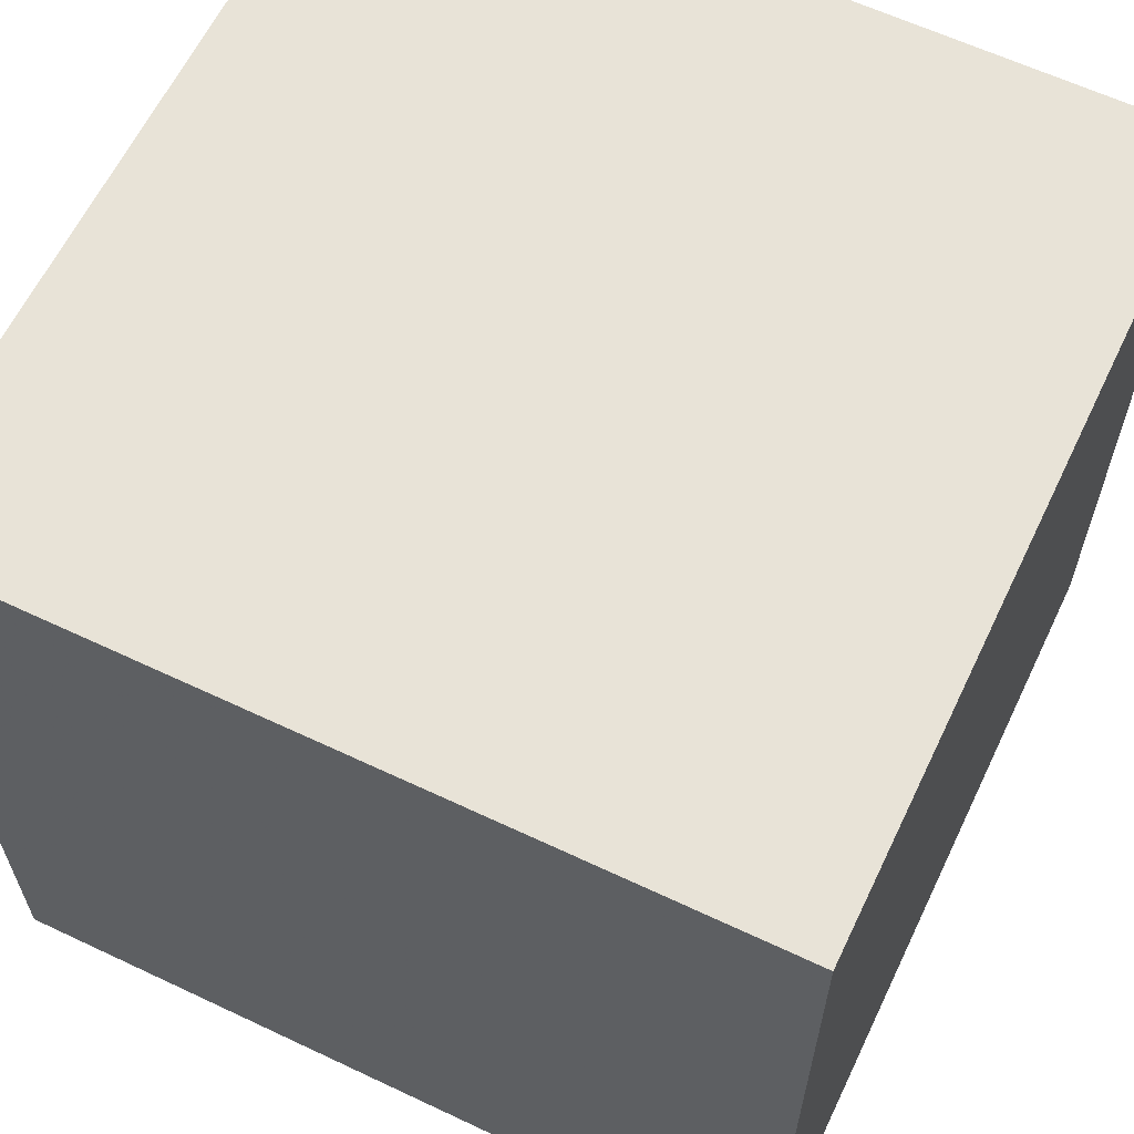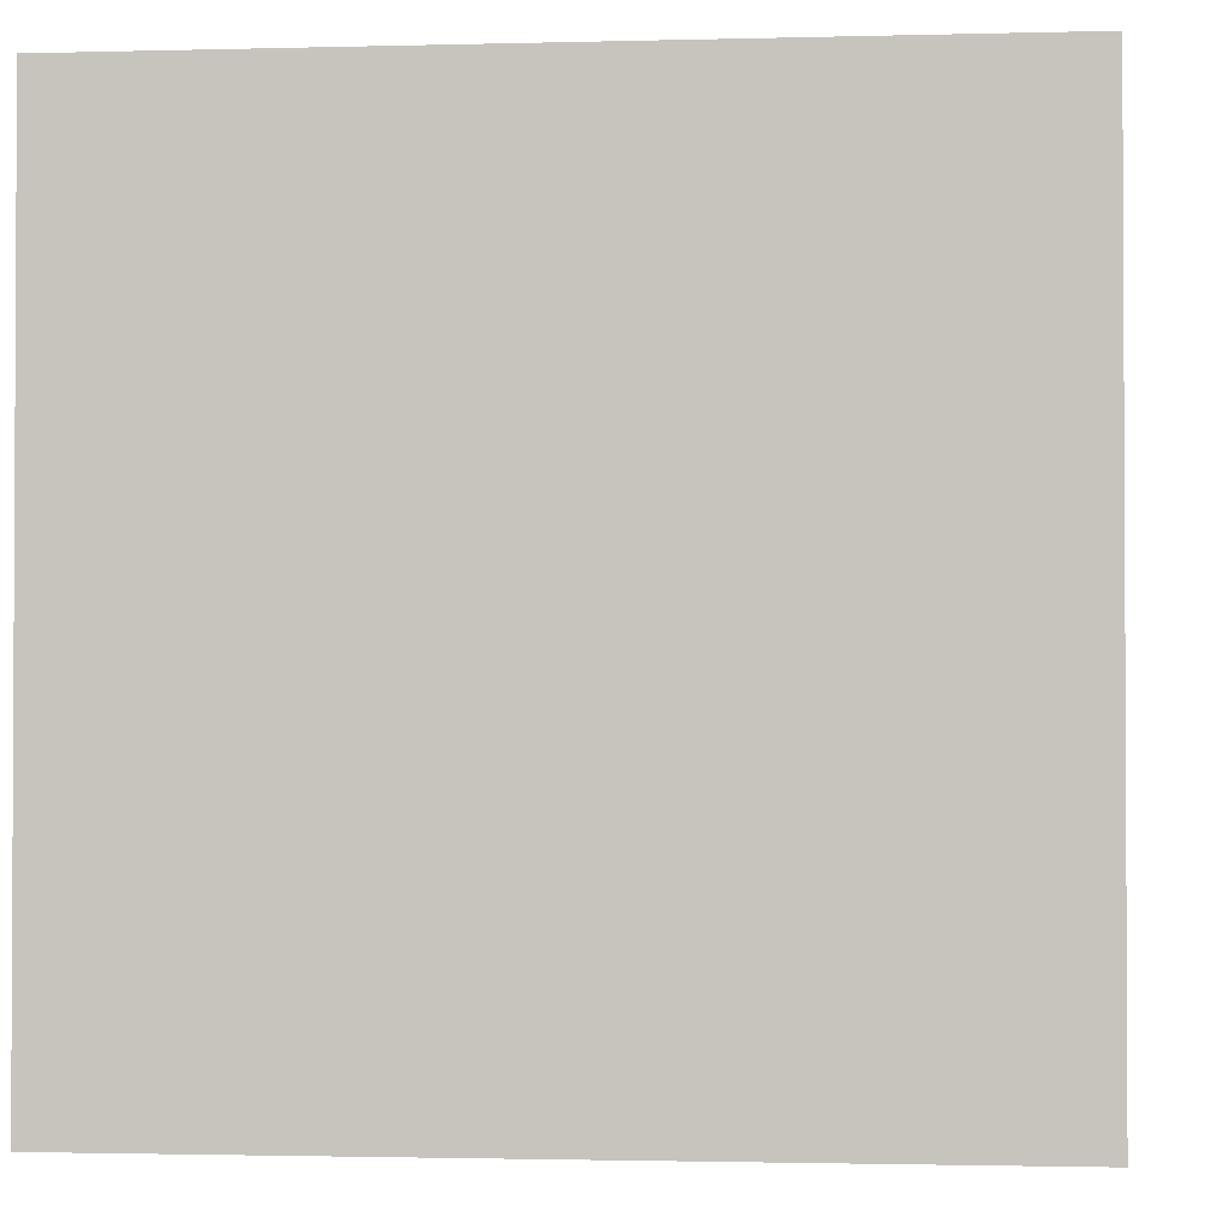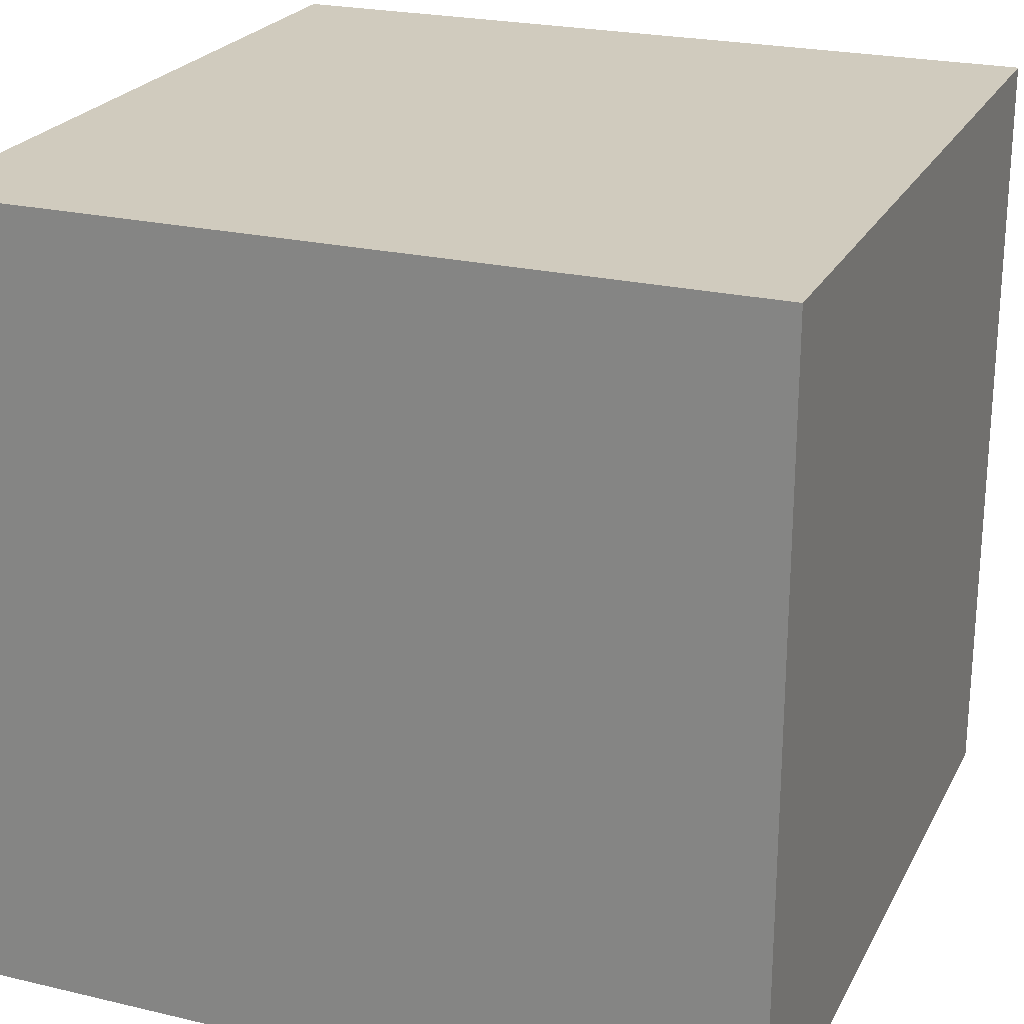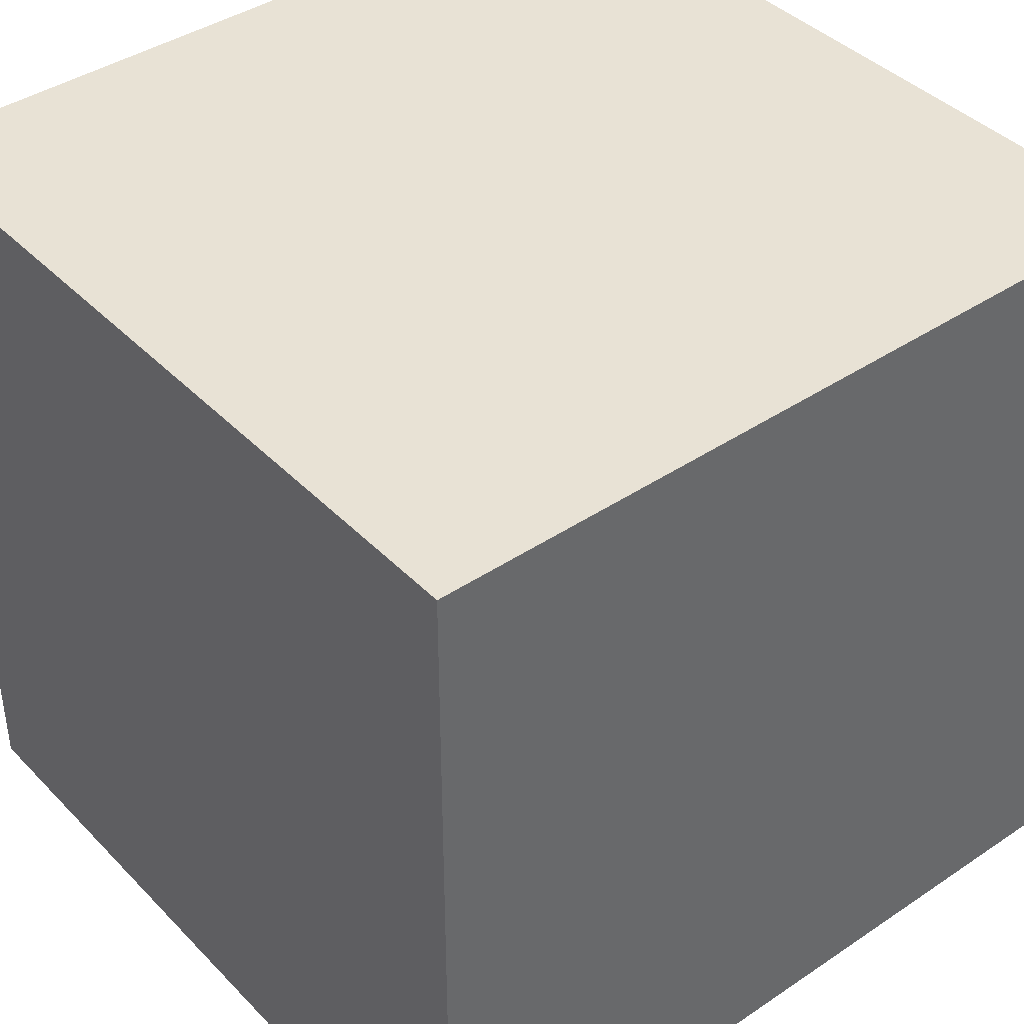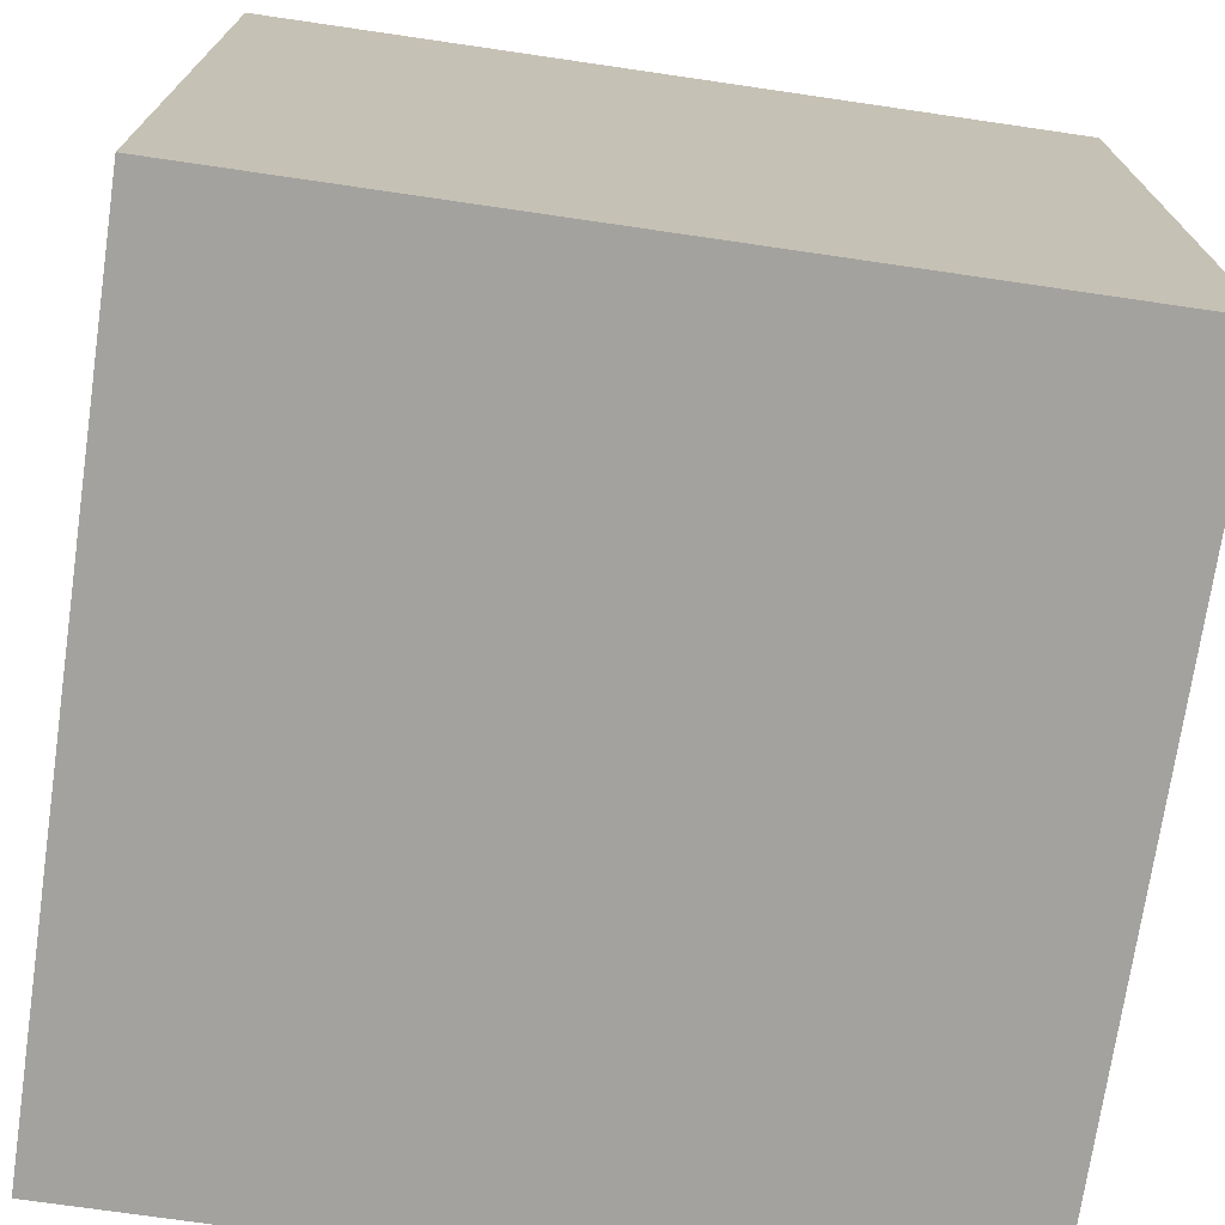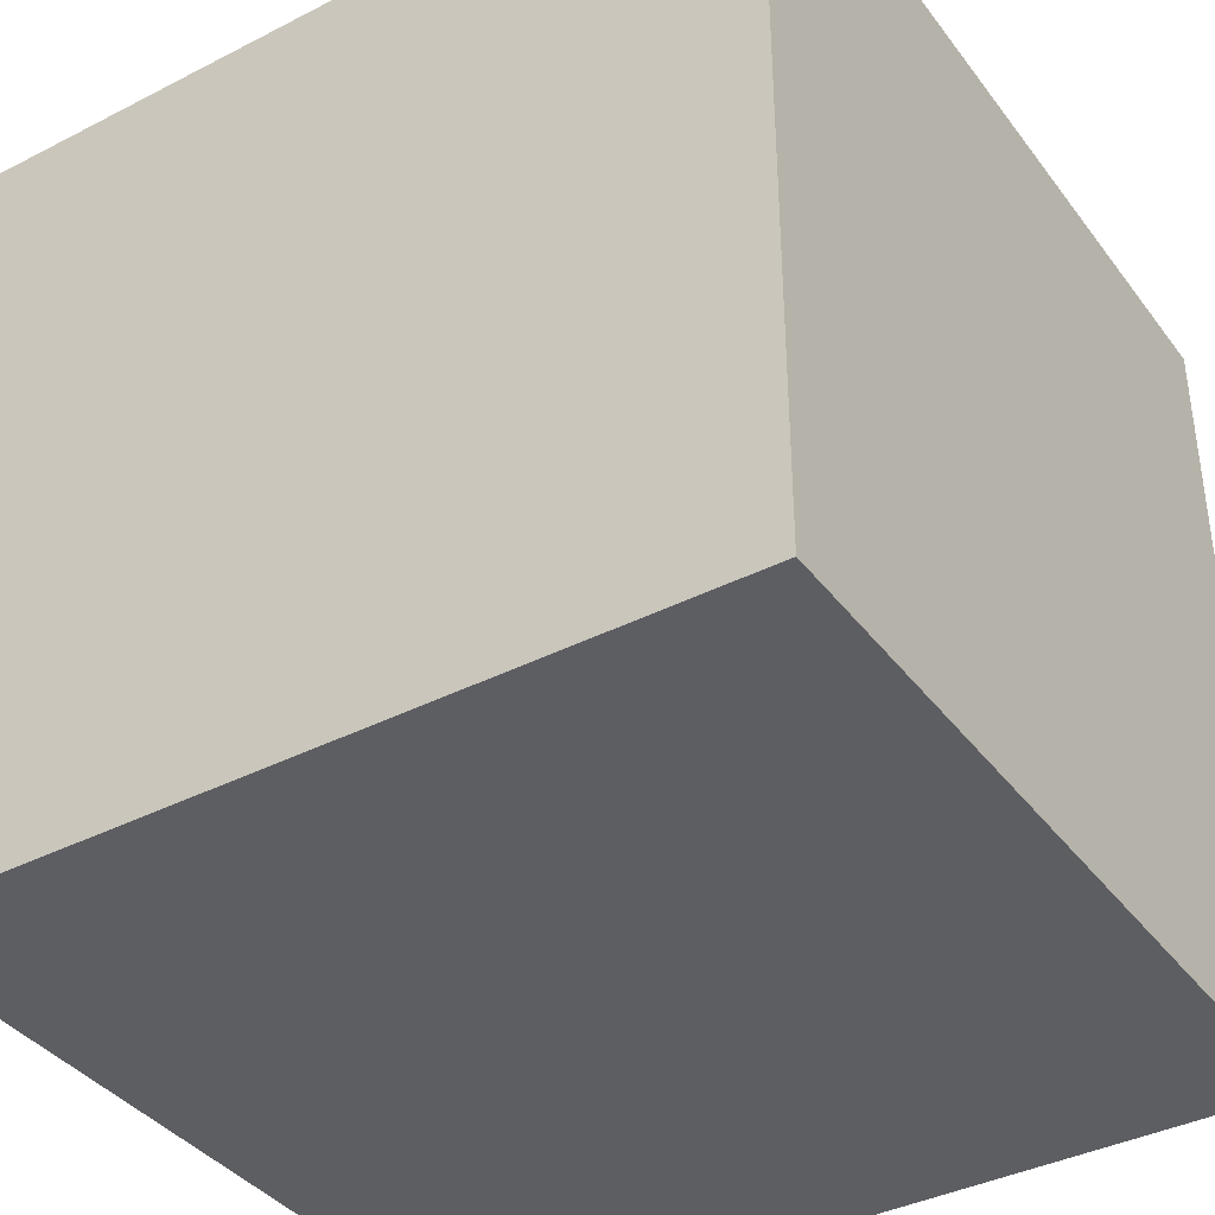
<metadata>
{"format":"obj","ext":"obj","renderer":"f3d","projection":"perspective","resolution":1024,"background":"white","views":[{"elev":62.2,"azim":115.6,"up":"+Z"},{"elev":-1.7,"azim":-174.4,"up":"+Y"},{"elev":23.4,"azim":111.7,"up":"+Z"},{"elev":40.9,"azim":-39.3,"up":"+Z"},{"elev":-72.6,"azim":-98.3,"up":"+Y"},{"elev":-38.6,"azim":122.8,"up":"+Z"}]}
</metadata>
<code>
v	0	0	0
v	2	0	0
v	2	2	0
v	0	2	0
v	2	0	2
v	2	2	2
v	0	2	2
v	0	0	2
f 1 2 3
f 1 3 4
f 2 5 6
f 2 6 3
f 5 8 7
f 5 7 6
f 1 4 7
f 7 8 1
f 3 6 7
f 7 4 3
f 1 8 2
f 2 8 5

</code>
